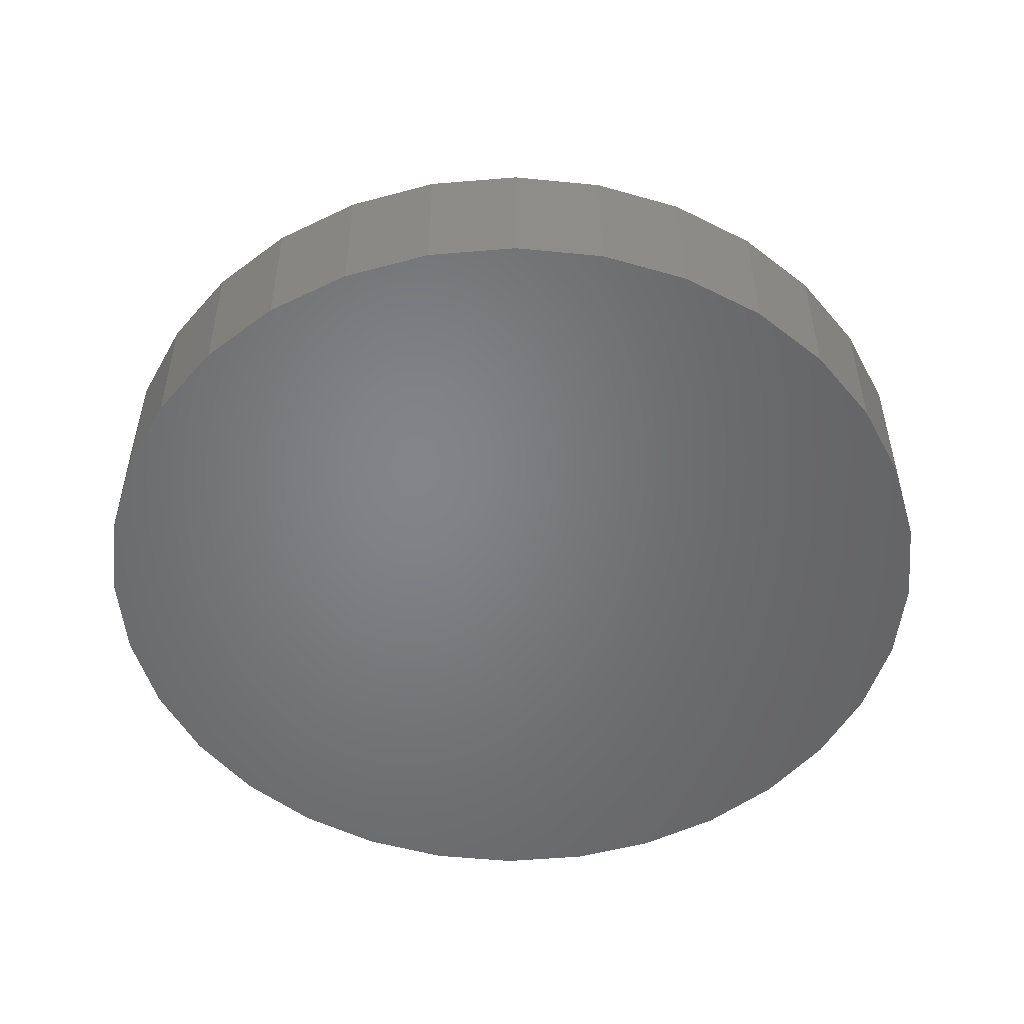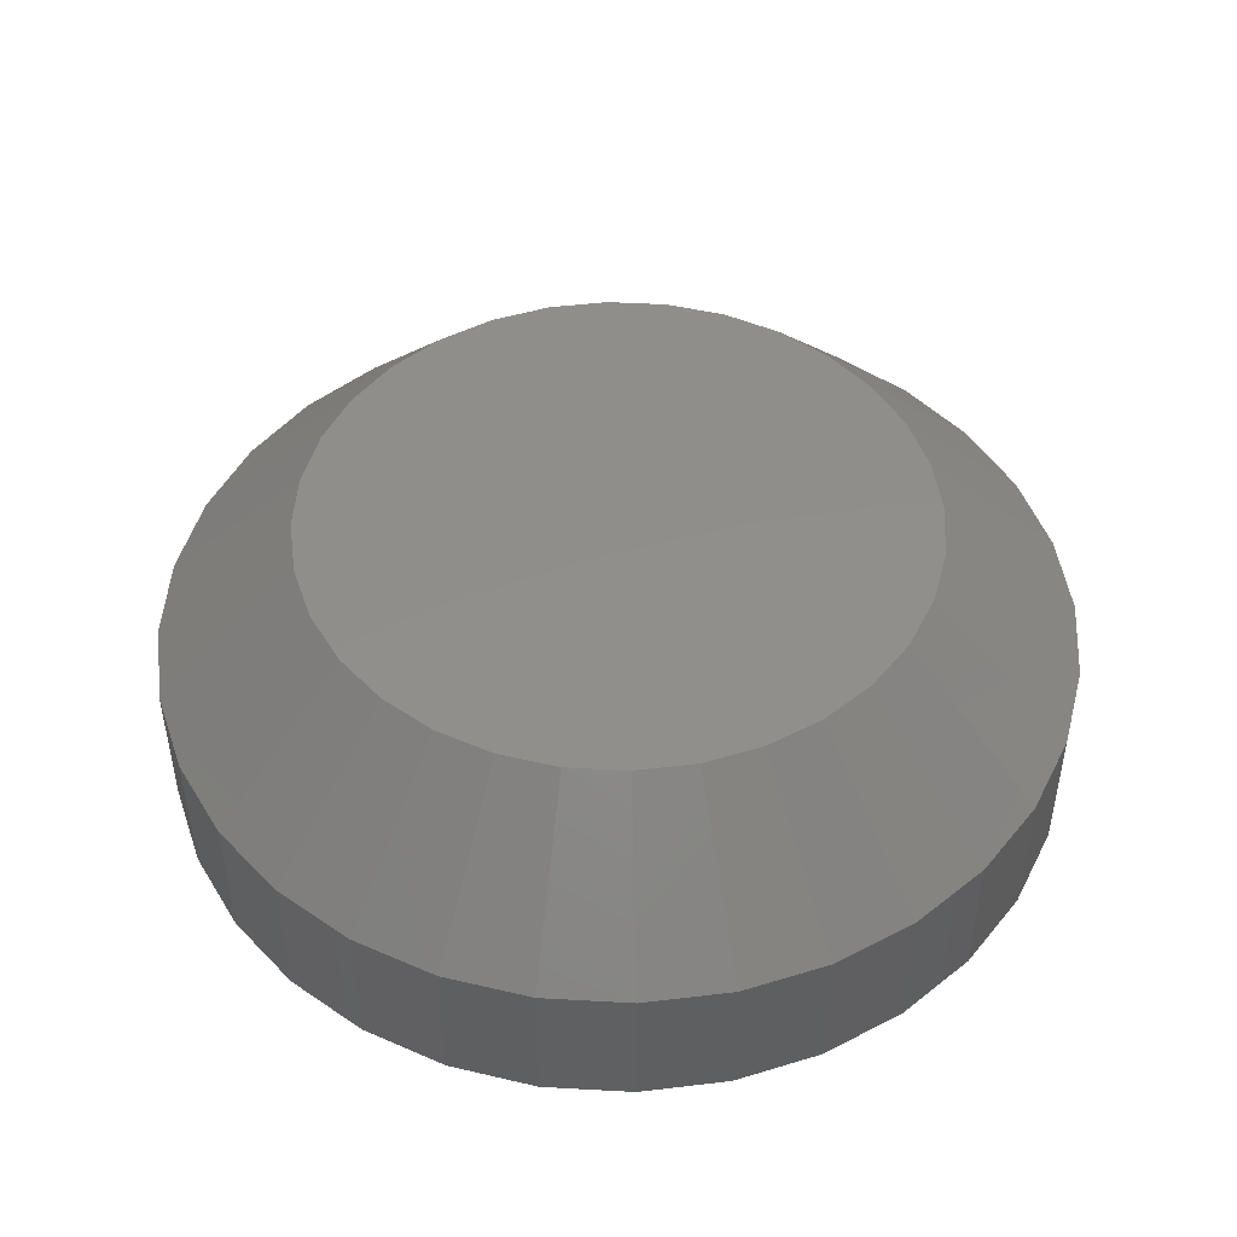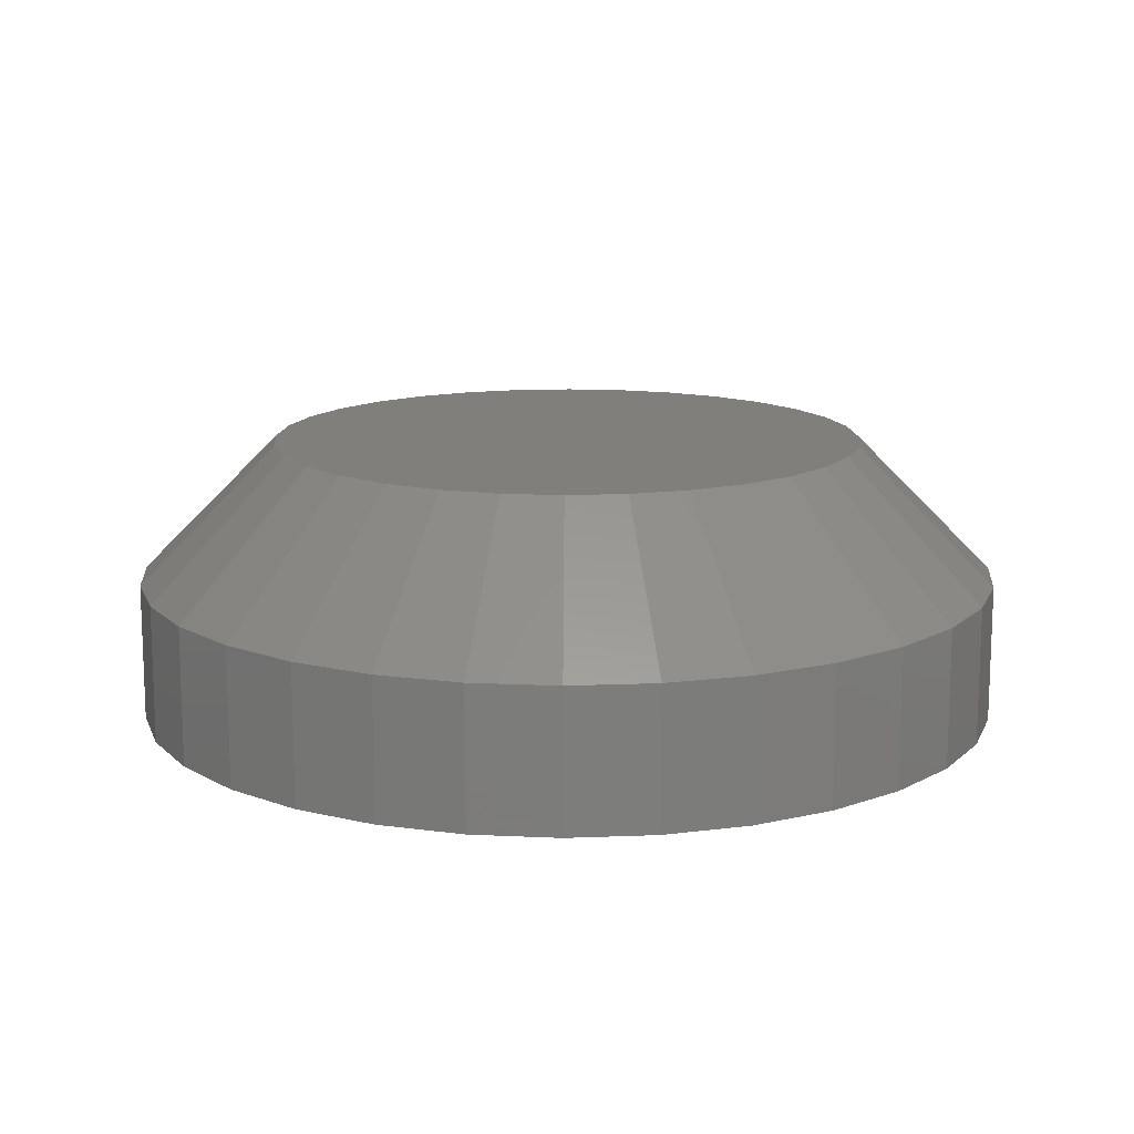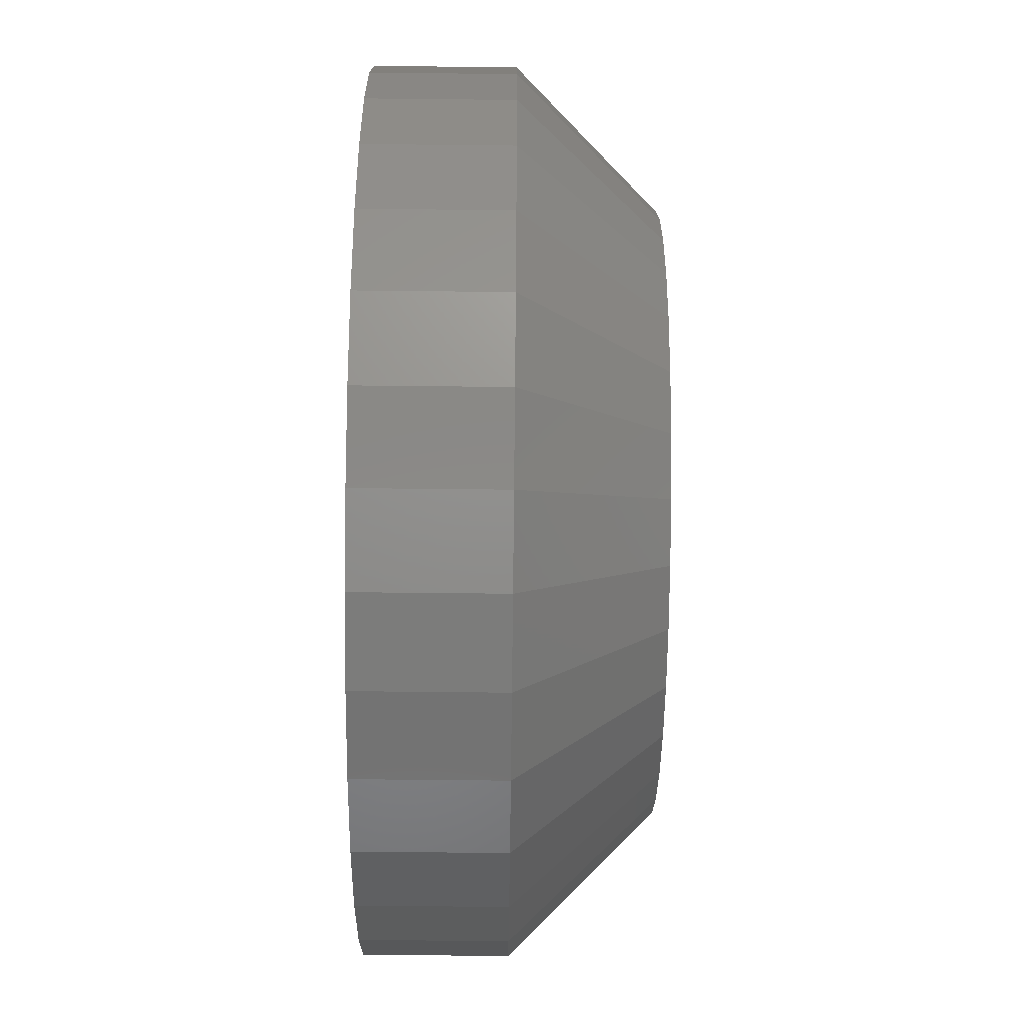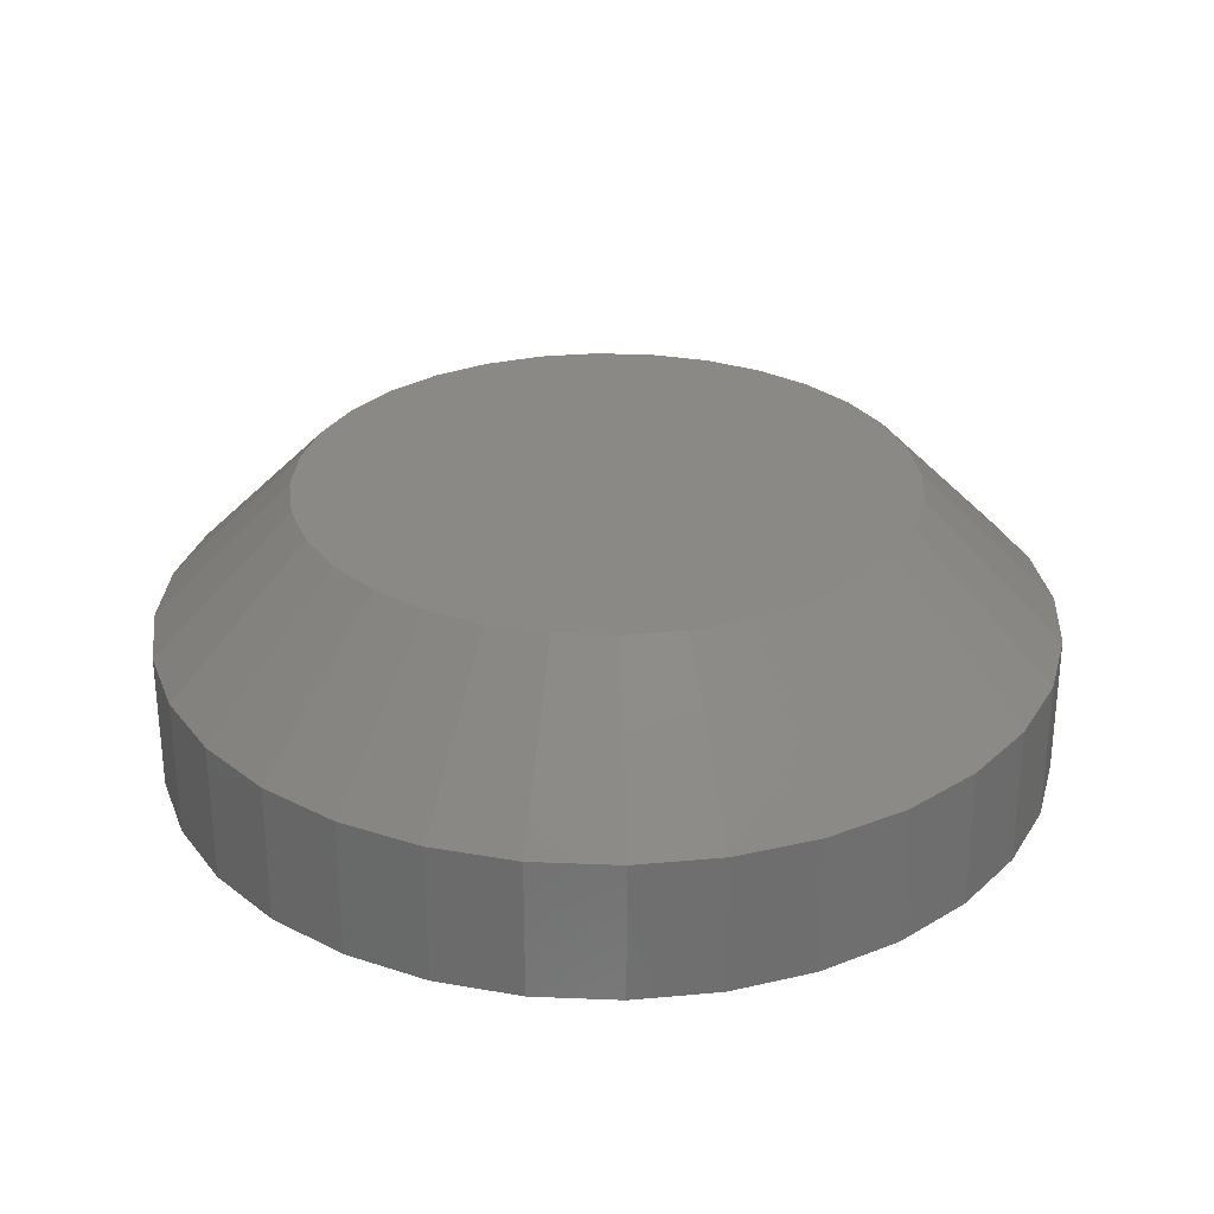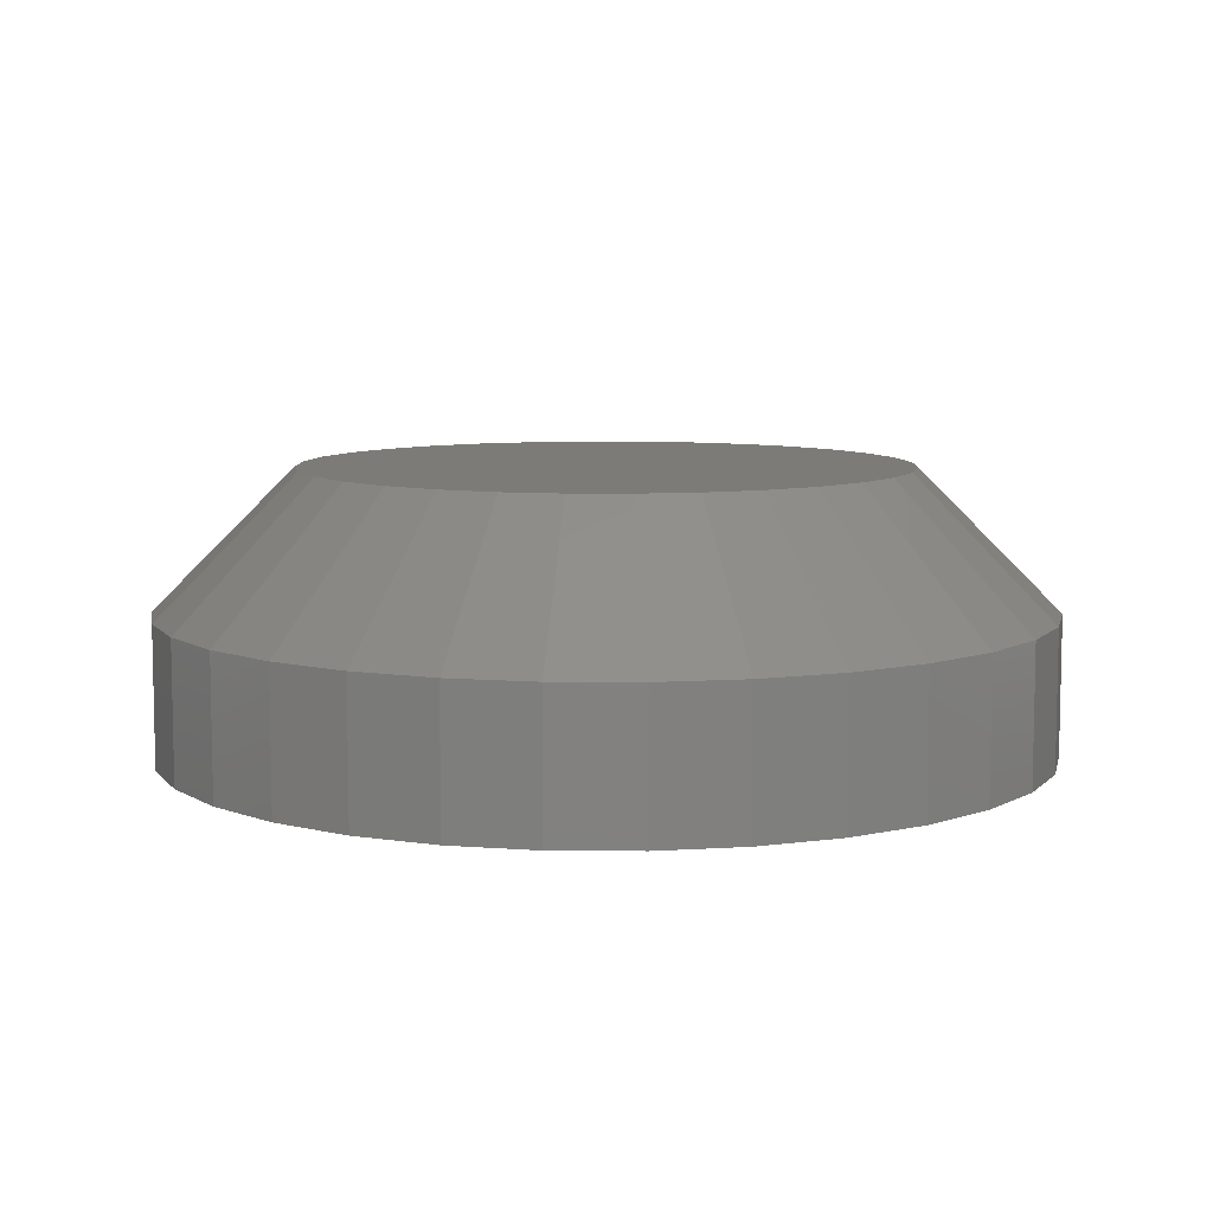
<metadata>
{"format":"stl","ext":"stl","renderer":"f3d","projection":"perspective","resolution":1024,"background":"white","views":[{"elev":-51.6,"azim":-101.7,"up":"+Z"},{"elev":47.6,"azim":9.2,"up":"+Z"},{"elev":13.5,"azim":-33.3,"up":"+Z"},{"elev":-69.9,"azim":-90.6,"up":"+Y"},{"elev":29.0,"azim":9.1,"up":"+Z"},{"elev":8.0,"azim":-117.0,"up":"+Z"}]}
</metadata>
<code>
# stl→obj: 96 verts, 188 faces
v 0.004432 0.01731 0.01562
v -0.01686 0.01521 0.01562
v 0.006987 0.01521 0.01562
v -0.01895 0.01266 0.01562
v 0.009083 0.01266 0.01562
v -0.02051 0.009741 0.01562
v 0.01064 0.009741 0.01562
v 0.01064 -0.003162 0.01562
v -0.01895 -0.006077 0.01562
v 0.009083 -0.006077 0.01562
v -0.01686 -0.008631 0.01562
v 0.006987 -0.008631 0.01562
v -0.0143 -0.01073 0.01562
v 0.004432 -0.01073 0.01562
v -0.01139 -0.01229 0.01562
v -0.008223 -0.01325 0.01562
v 0.001517 -0.01229 0.01562
v -0.004934 -0.01357 0.01562
v -0.001645 -0.01325 0.01562
v -0.0143 0.01731 0.01562
v 0.001517 0.01886 0.01562
v -0.001645 0.01982 0.01562
v -0.004934 0.02015 0.01562
v -0.008223 0.01982 0.01562
v -0.01139 0.01886 0.01562
v 0.0116 0.006578 0.01562
v -0.02147 0.006578 0.01562
v 0.01192 0.003289 0.01562
v -0.02179 0.003289 0.01562
v 0.0116 5.332e-07 0.01562
v -0.02147 5.332e-07 0.01562
v -0.02051 -0.003162 0.01562
v 0.01974 0.003289 0
v 0.01974 0.003289 0.007812
v 0.01926 -0.001524 0
v 0.01926 -0.001524 0.007812
v 0.01786 -0.006152 0
v 0.01786 -0.006152 0.007812
v 0.01558 -0.01042 0
v 0.01558 -0.01042 0.007812
v 0.01251 -0.01416 0
v 0.01251 -0.01416 0.007812
v 0.008772 -0.01722 0
v 0.008772 -0.01722 0.007812
v 0.004507 -0.0195 0
v 0.004507 -0.0195 0.007812
v -0.0001211 -0.02091 0
v -0.0001211 -0.02091 0.007812
v -0.004934 -0.02138 0
v -0.004934 -0.02138 0.007812
v -0.009747 -0.02091 0
v -0.009747 -0.02091 0.007812
v -0.01438 -0.0195 0
v -0.01438 -0.0195 0.007812
v -0.01864 -0.01722 0
v -0.01864 -0.01722 0.007812
v -0.02238 -0.01416 0
v -0.02238 -0.01416 0.007812
v -0.02545 -0.01042 0
v -0.02545 -0.01042 0.007812
v -0.02773 -0.006152 0
v -0.02773 -0.006152 0.007812
v -0.02913 -0.001524 0
v -0.02913 -0.001524 0.007812
v -0.02961 0.003289 0
v -0.02961 0.003289 0.007812
v -0.02913 0.008103 0
v -0.02913 0.008103 0.007812
v -0.02773 0.01273 0
v -0.02773 0.01273 0.007812
v -0.02545 0.017 0
v -0.02545 0.017 0.007812
v -0.02238 0.02073 0
v -0.02238 0.02073 0.007812
v -0.01864 0.0238 0
v -0.01864 0.0238 0.007812
v -0.01438 0.02608 0
v -0.01438 0.02608 0.007812
v -0.009747 0.02749 0
v -0.009747 0.02749 0.007812
v -0.004934 0.02796 0
v -0.004934 0.02796 0.007812
v -0.0001211 0.02749 0
v -0.0001211 0.02749 0.007812
v 0.004507 0.02608 0
v 0.004507 0.02608 0.007812
v 0.008772 0.0238 0
v 0.008772 0.0238 0.007812
v 0.01251 0.02073 0
v 0.01251 0.02073 0.007812
v 0.01558 0.017 0
v 0.01558 0.017 0.007812
v 0.01786 0.01273 0
v 0.01786 0.01273 0.007812
v 0.01926 0.008103 0
v 0.01926 0.008103 0.007812
f 1 2 3
f 3 2 4
f 3 4 5
f 5 4 6
f 5 6 7
f 8 9 10
f 10 9 11
f 10 11 12
f 12 11 13
f 12 13 14
f 14 13 15
f 14 15 16
f 14 16 17
f 16 18 17
f 17 18 19
f 20 2 1
f 20 1 21
f 20 21 22
f 20 22 23
f 20 23 24
f 20 24 25
f 7 6 26
f 26 6 27
f 26 27 28
f 28 27 29
f 28 29 30
f 30 29 31
f 30 31 8
f 8 31 32
f 8 32 9
f 33 34 35
f 35 34 36
f 35 36 37
f 37 36 38
f 37 38 39
f 39 38 40
f 39 40 41
f 41 40 42
f 41 42 43
f 43 42 44
f 43 44 45
f 45 44 46
f 45 46 47
f 47 46 48
f 47 48 49
f 49 48 50
f 49 50 51
f 51 50 52
f 51 52 53
f 53 52 54
f 53 54 55
f 55 54 56
f 55 56 57
f 57 56 58
f 57 58 59
f 59 58 60
f 59 60 61
f 61 60 62
f 61 62 63
f 63 62 64
f 63 64 65
f 65 64 66
f 65 66 67
f 67 66 68
f 67 68 69
f 69 68 70
f 69 70 71
f 71 70 72
f 71 72 73
f 73 72 74
f 73 74 75
f 75 74 76
f 75 76 77
f 77 76 78
f 77 78 79
f 79 78 80
f 79 80 81
f 81 80 82
f 81 82 83
f 83 82 84
f 83 84 85
f 85 84 86
f 85 86 87
f 87 86 88
f 87 88 89
f 89 88 90
f 89 90 91
f 91 90 92
f 91 92 93
f 93 92 94
f 93 94 95
f 95 94 96
f 95 96 33
f 33 96 34
f 29 27 66
f 27 68 66
f 34 96 28
f 96 26 28
f 96 94 7
f 26 96 7
f 92 90 5
f 5 94 92
f 7 94 5
f 88 86 21
f 1 88 21
f 1 3 88
f 84 82 22
f 22 86 84
f 21 86 22
f 80 78 25
f 24 80 25
f 24 23 80
f 76 74 20
f 20 78 76
f 25 78 20
f 72 70 6
f 4 72 6
f 4 2 72
f 27 70 68
f 6 70 27
f 3 5 90
f 90 88 3
f 23 22 82
f 82 80 23
f 2 20 74
f 74 72 2
f 28 30 34
f 30 36 34
f 66 64 29
f 64 31 29
f 64 62 32
f 31 64 32
f 60 58 9
f 9 62 60
f 32 62 9
f 56 54 15
f 13 56 15
f 13 11 56
f 52 50 16
f 16 54 52
f 15 54 16
f 48 46 17
f 19 48 17
f 19 18 48
f 44 42 14
f 14 46 44
f 17 46 14
f 40 38 8
f 10 40 8
f 10 12 40
f 30 38 36
f 8 38 30
f 11 9 58
f 58 56 11
f 18 16 50
f 50 48 18
f 12 14 42
f 42 40 12
f 77 79 81
f 77 81 83
f 85 77 83
f 75 77 85
f 87 75 85
f 73 75 87
f 89 73 87
f 71 73 89
f 91 71 89
f 69 71 91
f 93 69 91
f 67 69 93
f 95 67 93
f 37 61 35
f 59 61 37
f 39 59 37
f 57 59 39
f 41 57 39
f 55 57 41
f 43 55 41
f 53 55 43
f 45 53 43
f 51 53 45
f 49 51 45
f 47 49 45
f 61 63 35
f 35 63 65
f 35 65 33
f 33 65 67
f 33 67 95

</code>
